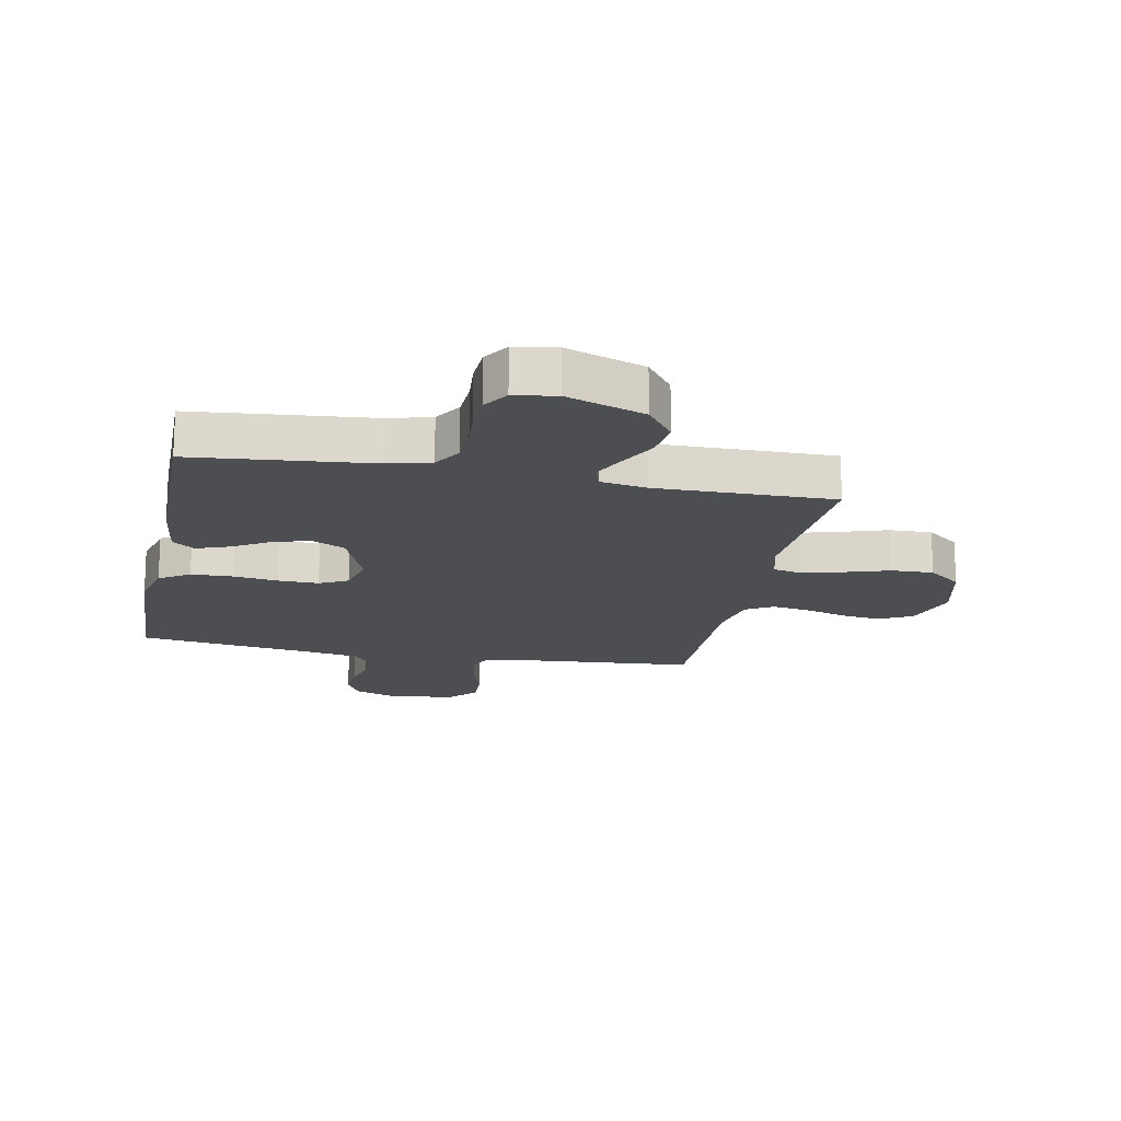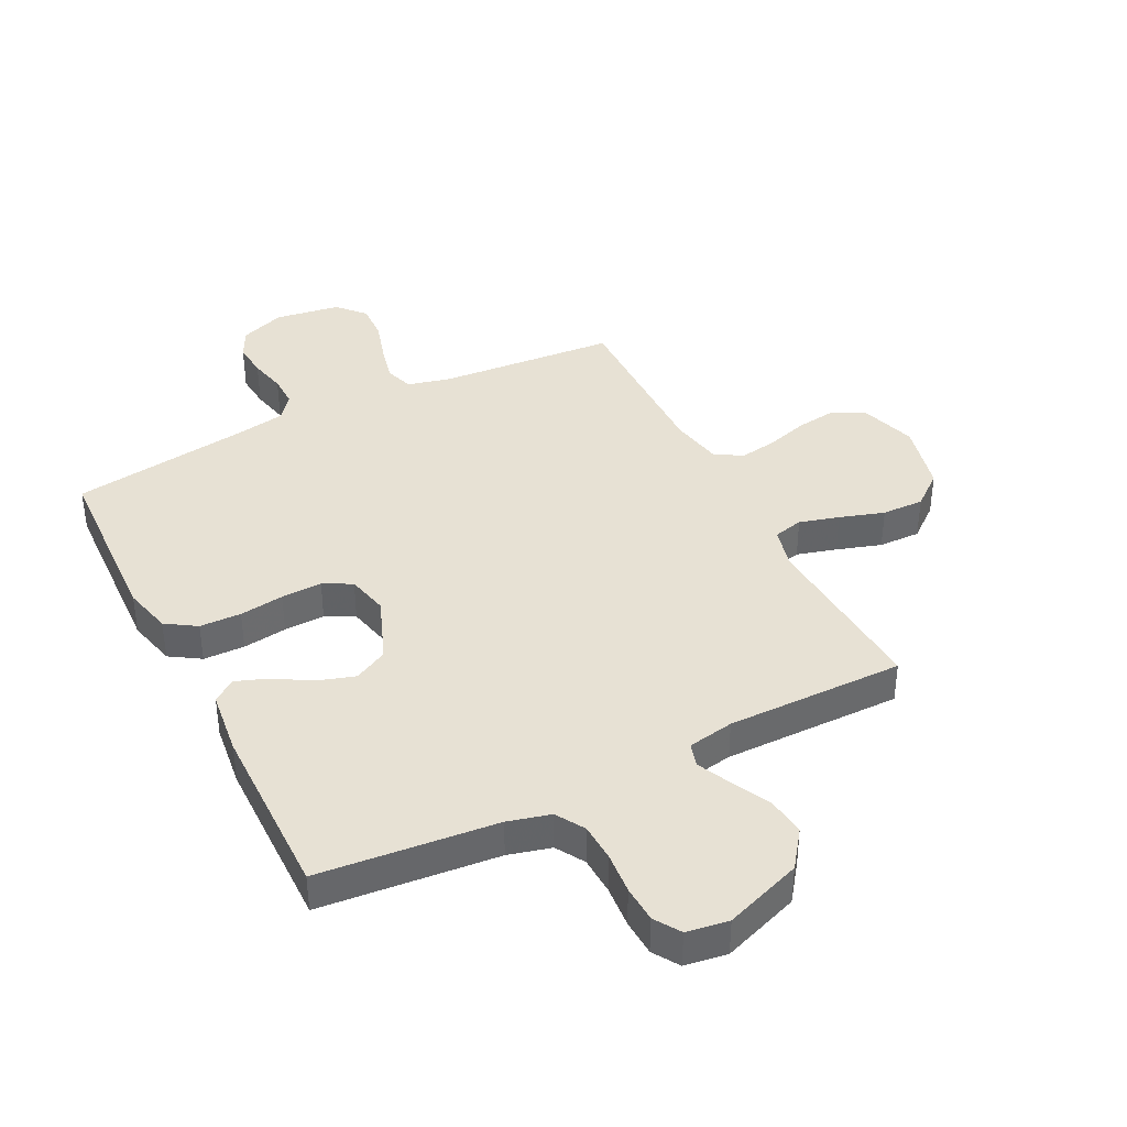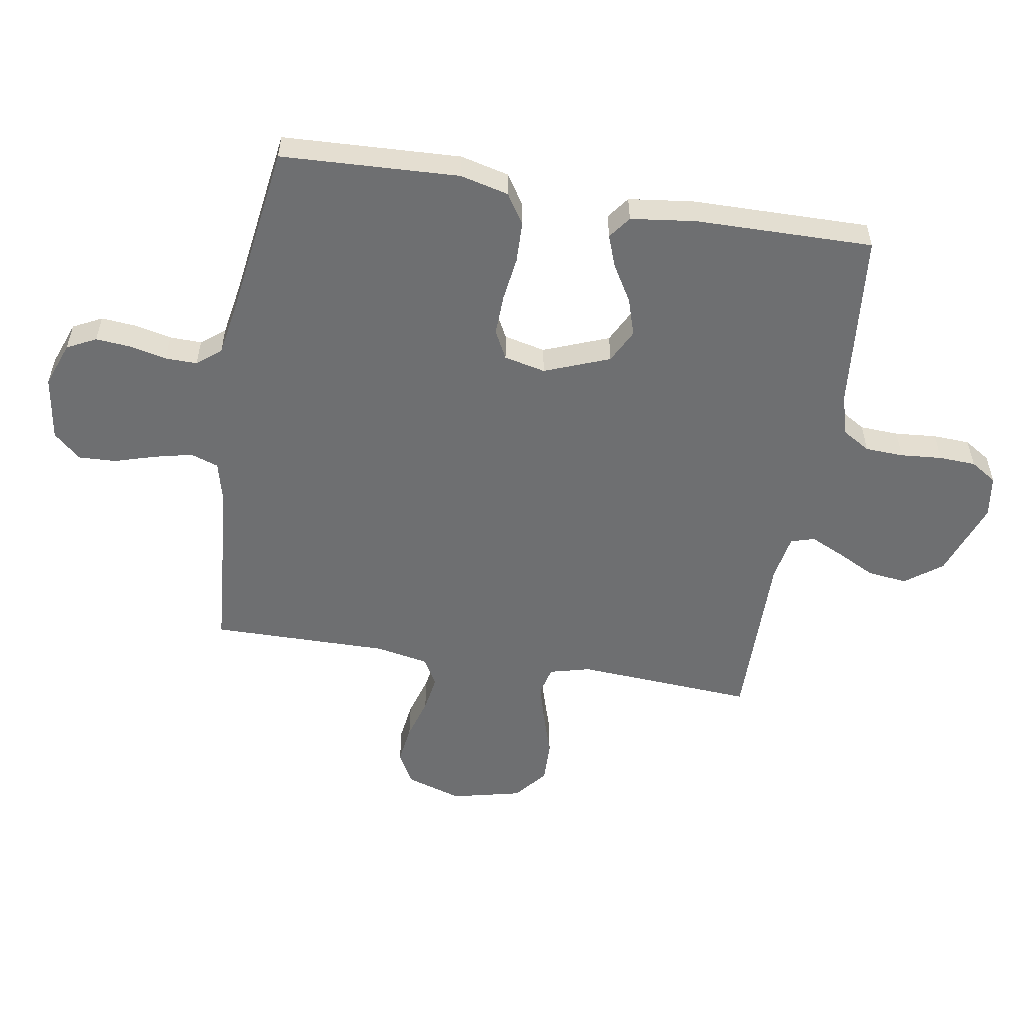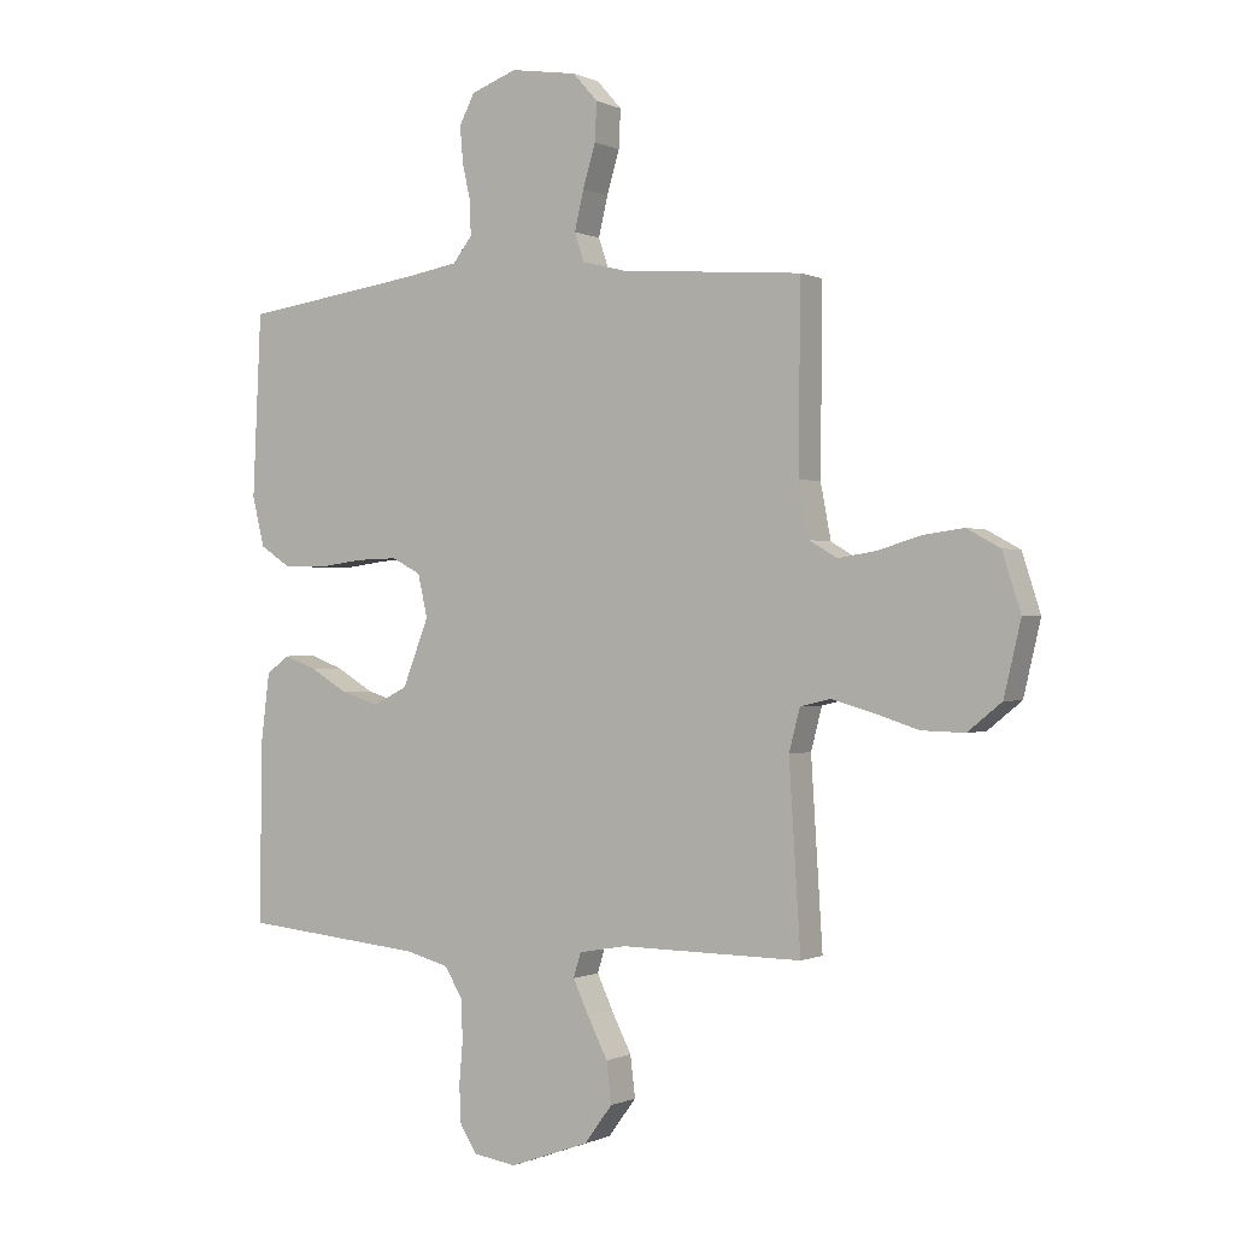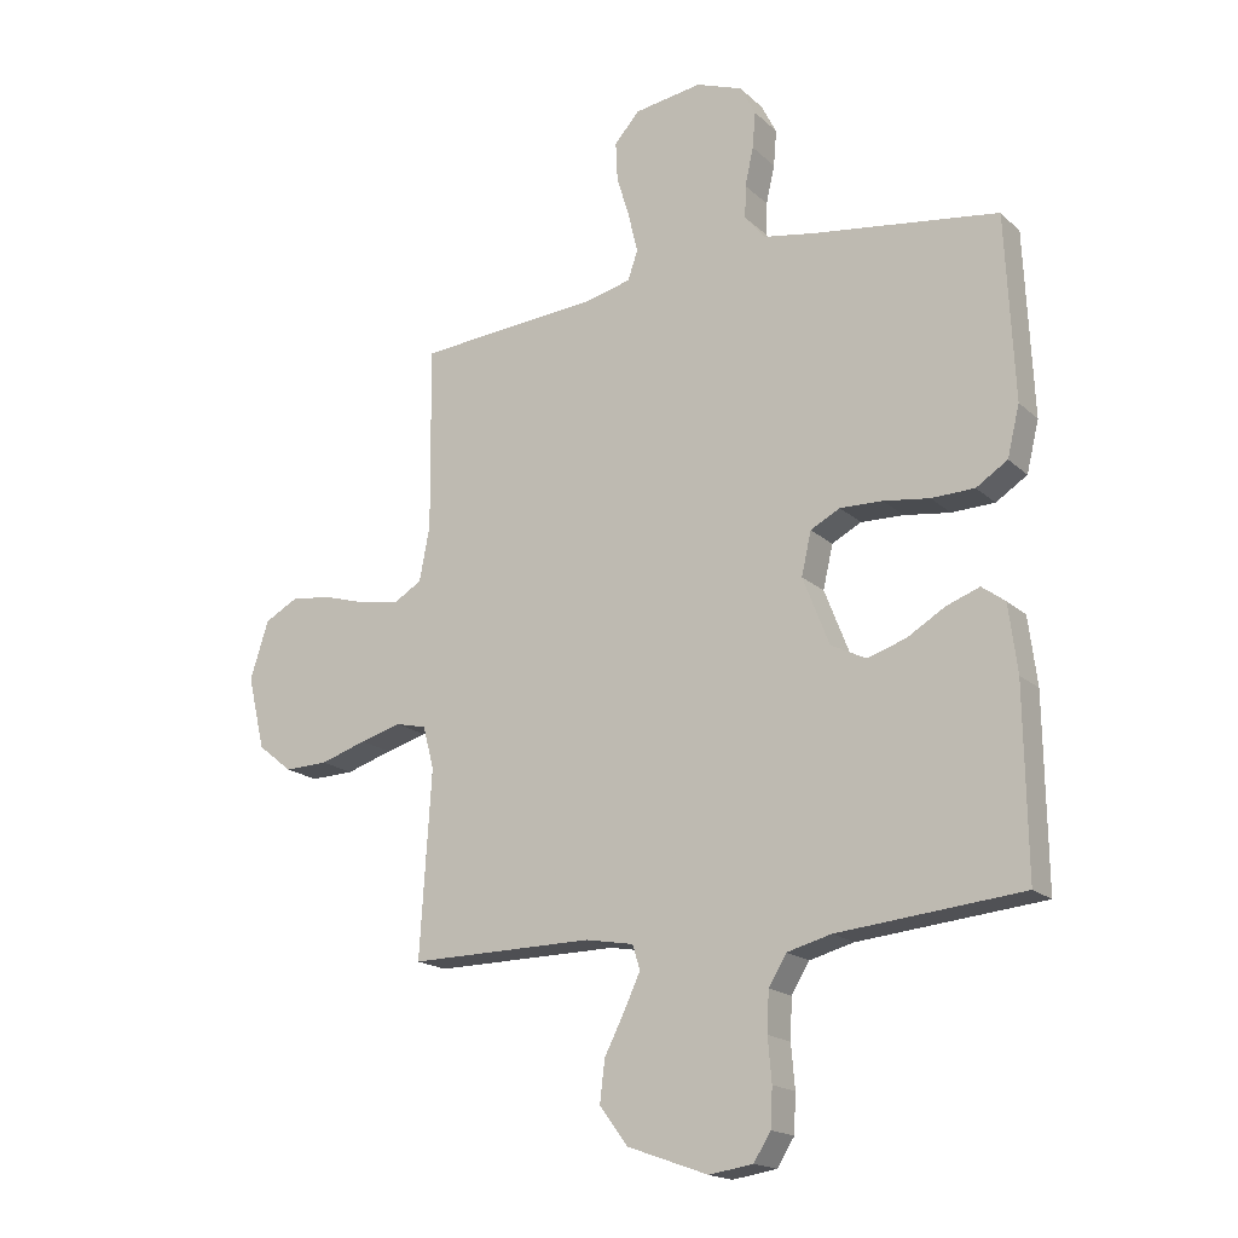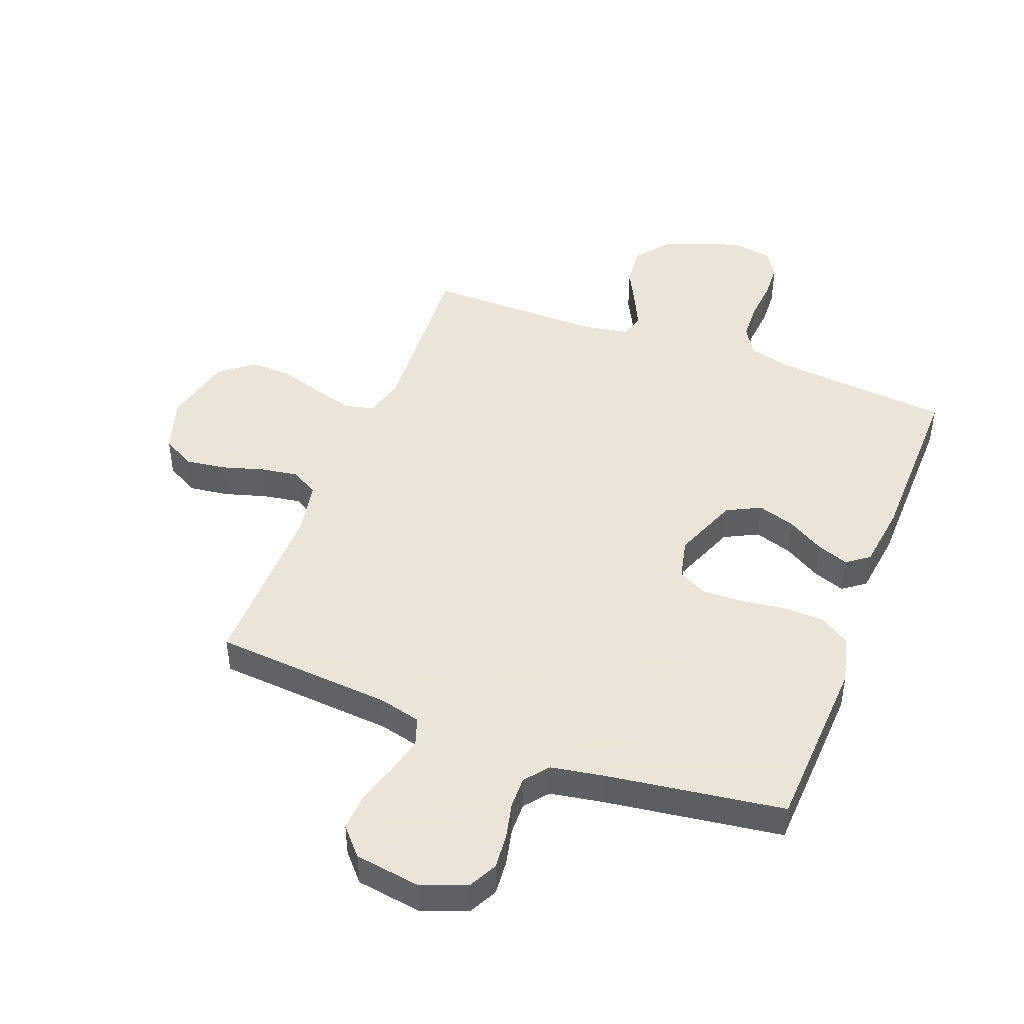
<metadata>
{"format":"obj","ext":"obj","renderer":"f3d","projection":"perspective","resolution":1024,"background":"white","views":[{"elev":-17.1,"azim":168.8,"up":"+Y"},{"elev":39.4,"azim":153.1,"up":"+Y"},{"elev":-54.5,"azim":80.5,"up":"+Y"},{"elev":-0.3,"azim":-148.6,"up":"+Z"},{"elev":-17.8,"azim":30.9,"up":"+Z"},{"elev":45.5,"azim":20.9,"up":"+Y"}]}
</metadata>
<code>
v 0.5 0.07 -0.5
v 0.2 0.07 -0.529
v 0.128 0.07 -0.548
v 0.099 0.07 -0.596
v 0.096 0.07 -0.661
v 0.102 0.07 -0.731
v 0.099 0.07 -0.793
v 0.071 0.07 -0.837
v 0 0.07 -0.848
v -0.131 0.07 -0.801
v -0.177 0.07 -0.739
v -0.169 0.07 -0.672
v -0.136 0.07 -0.607
v -0.11 0.07 -0.551
v -0.122 0.07 -0.511
v -0.2 0.07 -0.497
v -0.5 0.07 -0.5
v -0.481 0.07 -0.2
v -0.499 0.07 -0.131
v -0.549 0.07 -0.119
v -0.616 0.07 -0.138
v -0.691 0.07 -0.162
v -0.762 0.07 -0.164
v -0.818 0.07 -0.119
v -0.846 0.07 0
v -0.816 0.07 0.094
v -0.761 0.07 0.124
v -0.694 0.07 0.115
v -0.623 0.07 0.094
v -0.56 0.07 0.084
v -0.514 0.07 0.111
v -0.497 0.07 0.2
v -0.5 0.07 0.5
v -0.2 0.07 0.524
v -0.128 0.07 0.542
v -0.112 0.07 0.589
v -0.127 0.07 0.653
v -0.148 0.07 0.723
v -0.151 0.07 0.786
v -0.11 0.07 0.832
v 0 0.07 0.849
v 0.076 0.07 0.821
v 0.101 0.07 0.772
v 0.096 0.07 0.713
v 0.082 0.07 0.651
v 0.081 0.07 0.597
v 0.113 0.07 0.557
v 0.2 0.07 0.542
v 0.5 0.07 0.5
v 0.514 0.07 0.2
v 0.494 0.07 0.118
v 0.443 0.07 0.085
v 0.373 0.07 0.083
v 0.298 0.07 0.093
v 0.229 0.07 0.095
v 0.181 0.07 0.07
v 0.165 0.07 0
v 0.208 0.07 -0.11
v 0.265 0.07 -0.139
v 0.328 0.07 -0.119
v 0.39 0.07 -0.082
v 0.444 0.07 -0.062
v 0.482 0.07 -0.09
v 0.496 0.07 -0.2
v 0.5 0 -0.5
v 0.2 0 -0.529
v 0.128 0 -0.548
v 0.099 0 -0.596
v 0.096 0 -0.661
v 0.102 0 -0.731
v 0.099 0 -0.793
v 0.071 0 -0.837
v 0 0 -0.848
v -0.131 0 -0.801
v -0.177 0 -0.739
v -0.169 0 -0.672
v -0.136 0 -0.607
v -0.11 0 -0.551
v -0.122 0 -0.511
v -0.2 0 -0.497
v -0.5 0 -0.5
v -0.481 0 -0.2
v -0.499 0 -0.131
v -0.549 0 -0.119
v -0.616 0 -0.138
v -0.691 0 -0.162
v -0.762 0 -0.164
v -0.818 0 -0.119
v -0.846 0 0
v -0.816 0 0.094
v -0.761 0 0.124
v -0.694 0 0.115
v -0.623 0 0.094
v -0.56 0 0.084
v -0.514 0 0.111
v -0.497 0 0.2
v -0.5 0 0.5
v -0.2 0 0.524
v -0.128 0 0.542
v -0.112 0 0.589
v -0.127 0 0.653
v -0.148 0 0.723
v -0.151 0 0.786
v -0.11 0 0.832
v 0 0 0.849
v 0.076 0 0.821
v 0.101 0 0.772
v 0.096 0 0.713
v 0.082 0 0.651
v 0.081 0 0.597
v 0.113 0 0.557
v 0.2 0 0.542
v 0.5 0 0.5
v 0.514 0 0.2
v 0.494 0 0.118
v 0.443 0 0.085
v 0.373 0 0.083
v 0.298 0 0.093
v 0.229 0 0.095
v 0.181 0 0.07
v 0.165 0 0
v 0.208 0 -0.11
v 0.265 0 -0.139
v 0.328 0 -0.119
v 0.39 0 -0.082
v 0.444 0 -0.062
v 0.482 0 -0.09
v 0.496 0 -0.2
f 64 1 2
f 63 64 2
f 62 63 2
f 61 62 2
f 60 61 2
f 59 60 2 3
f 58 59 3 4
f 57 58 4
f 52 53 54
f 51 52 54
f 50 51 54
f 49 50 54
f 48 49 54
f 47 48 54 55
f 46 47 55 56
f 43 44 45
f 42 43 45
f 41 42 45
f 40 41 45
f 39 40 45
f 38 39 45
f 37 38 45
f 36 37 45 46
f 46 56 57
f 36 46 57
f 35 36 57
f 32 33 34
f 35 57 4
f 34 35 4
f 32 34 4
f 31 32 4
f 27 28 29
f 26 27 29
f 25 26 29
f 24 25 29
f 23 24 29
f 22 23 29
f 21 22 29
f 20 21 29 30
f 16 17 18
f 15 16 18 19
f 11 12 13
f 10 11 13
f 9 10 13
f 8 9 13
f 7 8 13
f 6 7 13
f 5 6 13
f 5 13 14
f 4 5 14 15
f 19 20 30 31
f 4 15 19 31
f 66 65 128
f 66 128 127
f 66 127 126
f 66 126 125
f 66 125 124
f 67 66 124 123
f 68 67 123 122
f 68 122 121
f 118 117 116
f 118 116 115
f 118 115 114
f 118 114 113
f 118 113 112
f 119 118 112 111
f 120 119 111 110
f 109 108 107
f 109 107 106
f 109 106 105
f 109 105 104
f 109 104 103
f 109 103 102
f 109 102 101
f 110 109 101 100
f 121 120 110
f 121 110 100
f 121 100 99
f 98 97 96
f 68 121 99
f 68 99 98
f 68 98 96
f 68 96 95
f 93 92 91
f 93 91 90
f 93 90 89
f 93 89 88
f 93 88 87
f 93 87 86
f 93 86 85
f 94 93 85 84
f 82 81 80
f 83 82 80 79
f 77 76 75
f 77 75 74
f 77 74 73
f 77 73 72
f 77 72 71
f 77 71 70
f 77 70 69
f 78 77 69
f 79 78 69 68
f 95 94 84 83
f 95 83 79 68
f 1 65 66 2
f 2 66 67 3
f 3 67 68 4
f 4 68 69 5
f 5 69 70 6
f 6 70 71 7
f 7 71 72 8
f 8 72 73 9
f 9 73 74 10
f 10 74 75 11
f 11 75 76 12
f 12 76 77 13
f 13 77 78 14
f 14 78 79 15
f 15 79 80 16
f 16 80 81 17
f 17 81 82 18
f 18 82 83 19
f 19 83 84 20
f 20 84 85 21
f 21 85 86 22
f 22 86 87 23
f 23 87 88 24
f 24 88 89 25
f 25 89 90 26
f 26 90 91 27
f 27 91 92 28
f 28 92 93 29
f 29 93 94 30
f 30 94 95 31
f 31 95 96 32
f 32 96 97 33
f 33 97 98 34
f 34 98 99 35
f 35 99 100 36
f 36 100 101 37
f 37 101 102 38
f 38 102 103 39
f 39 103 104 40
f 40 104 105 41
f 41 105 106 42
f 42 106 107 43
f 43 107 108 44
f 44 108 109 45
f 45 109 110 46
f 46 110 111 47
f 47 111 112 48
f 48 112 113 49
f 49 113 114 50
f 50 114 115 51
f 51 115 116 52
f 52 116 117 53
f 53 117 118 54
f 54 118 119 55
f 55 119 120 56
f 56 120 121 57
f 57 121 122 58
f 58 122 123 59
f 59 123 124 60
f 60 124 125 61
f 61 125 126 62
f 62 126 127 63
f 63 127 128 64
f 64 128 65 1

</code>
